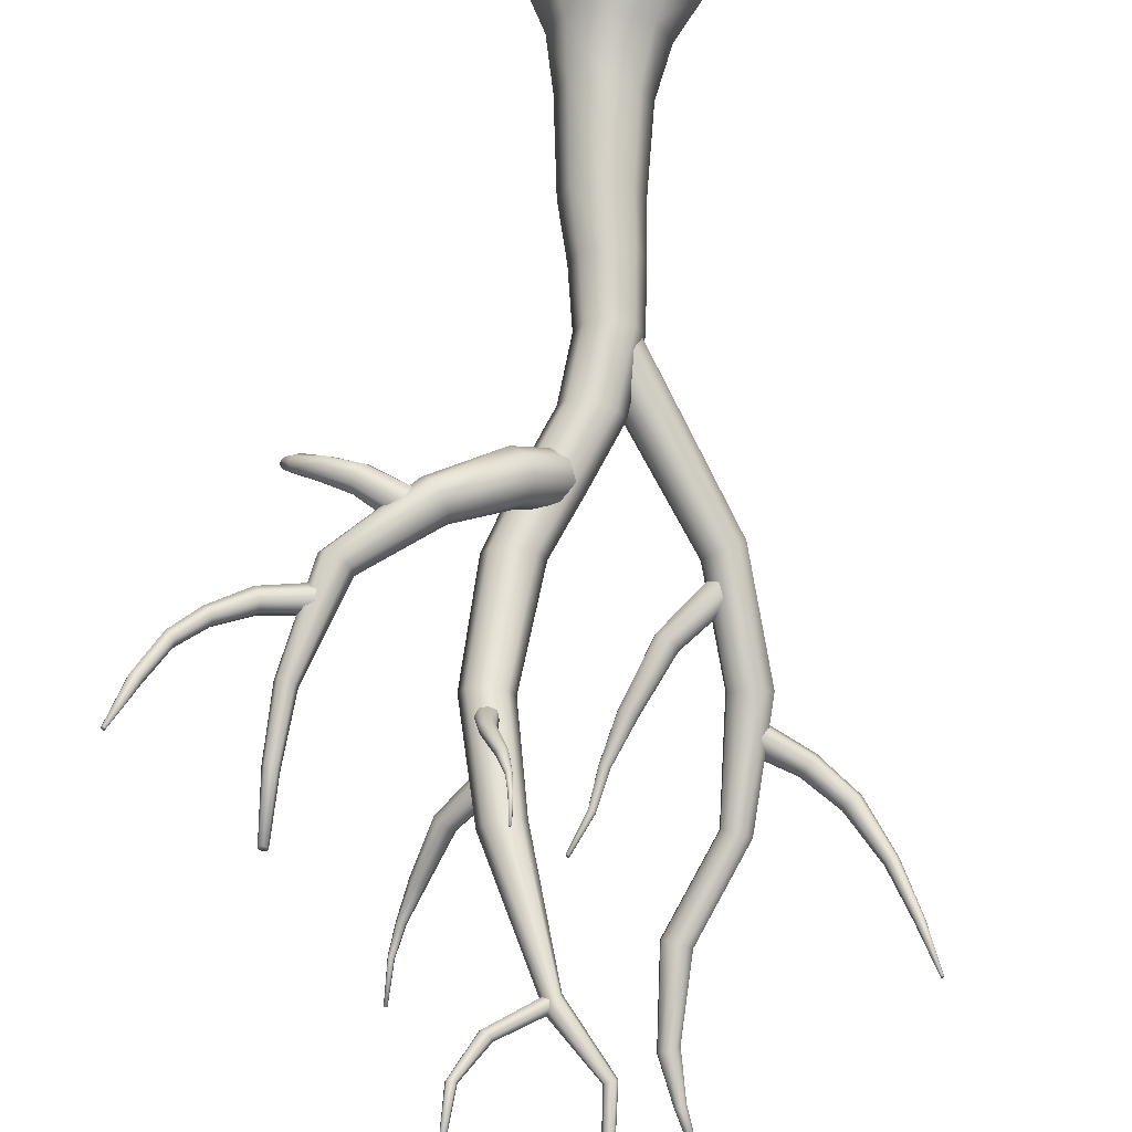
<metadata>
{"format":"obj","ext":"obj","renderer":"f3d","projection":"perspective","resolution":1024,"background":"white","views":[{"elev":72.4,"azim":-175.2,"up":"+Z"}]}
</metadata>
<code>
o Cylinder
v 0.2953 0 0.8865
v 0.2953 0.4726 0.6447
v 0.8673 0 0.6496
v 0.6964 0.4726 0.4786
v 1.104 0 0.07759
v 0.8625 0.4726 0.07759
v 0.8673 0 -0.4944
v 0.6964 0.4726 -0.3234
v 0.2953 0 -0.7313
v 0.2953 0.4726 -0.4896
v -0.2767 0 -0.4944
v -0.1057 0.4726 -0.3234
v -0.5136 0 0.07759
v -0.2718 0.4726 0.07759
v -0.2767 0 0.6496
v -0.1057 0.4726 0.4786
v 0.2953 1.051 0.5303
v 0.6114 1.051 0.3993
v 0.7424 1.051 0.08321
v 0.6114 1.051 -0.2329
v 0.2953 1.051 -0.3638
v -0.02077 1.051 -0.2329
v -0.1517 1.051 0.08321
v -0.02077 1.051 0.3993
v 0.2363 2.01 0.4365
v 0.5131 2.034 0.3213
v 0.6278 2.044 0.04344
v 0.5131 2.034 -0.2345
v 0.2363 2.01 -0.3496
v -0.04056 1.985 -0.2345
v -0.1552 1.975 0.04344
v -0.04056 1.985 0.3213
v 0.1424 2.577 0.3374
v 0.3845 2.617 0.2358
v 0.4847 2.634 -0.009572
v 0.3845 2.617 -0.2549
v 0.1424 2.577 -0.3566
v -0.09965 2.537 -0.2549
v -0.1999 2.521 -0.009572
v -0.09965 2.537 0.2358
v 0.03392 9.243 1.171
v 0.07138 9.309 1.139
v 0.08689 9.337 1.063
v 0.07138 9.309 0.9864
v 0.03392 9.243 0.9548
v -0.003545 9.176 0.9864
v -0.01906 9.149 1.063
v -0.003545 9.176 1.139
v 0.424 4.644 0.408
v 0.6237 4.582 0.3214
v 0.7064 4.556 0.1122
v 0.6237 4.582 -0.09691
v 0.424 4.644 -0.1835
v 0.2243 4.706 -0.09691
v 0.1415 4.732 0.1122
v 0.2243 4.706 0.3214
v 0.07315 3.251 0.3193
v 0.162 4.003 0.3453
v 0.377 3.976 0.2587
v 0.2963 3.259 0.2275
v 0.4656 3.963 0.04953
v 0.3892 3.262 0.003546
v 0.377 3.976 -0.1596
v 0.2963 3.259 -0.2204
v 0.162 4.003 -0.2462
v 0.07315 3.251 -0.3122
v -0.05259 4.03 -0.1596
v -0.1488 3.244 -0.2191
v -0.141 4.042 0.04953
v -0.2404 3.241 0.003547
v -0.05259 4.03 0.2587
v -0.1488 3.244 0.2262
v 0.4271 7.768 0.9678
v 0.3677 7.751 0.8118
v 0.4271 7.768 0.6558
v 0.5705 7.809 0.5912
v 0.7139 7.851 0.6558
v 0.7733 7.868 0.8118
v 0.7139 7.851 0.9678
v 0.5705 7.809 1.032
v 0.506 5.392 0.3833
v 0.6347 6.645 0.5884
v 0.4228 5.394 0.1879
v 0.5636 6.643 0.415
v 0.6347 6.645 0.2415
v 0.506 5.392 -0.007585
v 0.7067 5.389 -0.08788
v 0.8064 6.65 0.1696
v 0.9065 5.387 -0.006667
v 0.9781 6.654 0.2415
v 1.049 6.656 0.415
v 0.9888 5.386 0.1879
v 0.9065 5.387 0.3824
v 0.9781 6.654 0.5884
v 0.8064 6.65 0.6603
v 0.7067 5.389 0.4636
v -0.4446 9.816 1.224
v -0.4031 9.829 1.204
v -0.3859 9.828 1.159
v -0.4031 9.815 1.116
v -0.4446 9.797 1.1
v -0.4861 9.784 1.121
v -0.5033 9.784 1.165
v -0.4861 9.798 1.208
v -0.4644 10.24 1.151
v -0.4272 10.25 1.134
v -0.4118 10.25 1.095
v -0.4272 10.24 1.058
v -0.4644 10.23 1.043
v -0.5016 10.22 1.061
v -0.517 10.22 1.099
v -0.5016 10.23 1.136
v -0.6478 10.81 1.04
v -0.6283 10.82 1.03
v -0.6202 10.82 1.008
v -0.6283 10.82 0.9868
v -0.6478 10.8 0.9793
v -0.6674 10.8 0.9897
v -0.6755 10.8 1.012
v -0.6674 10.8 1.033
v 0.06523 9.21 1.149
v 0.08516 9.164 1.111
v 0.09341 9.158 1.048
v 0.08516 9.196 0.9983
v 0.06523 9.255 0.9899
v 0.0453 9.301 1.028
v 0.03705 9.307 1.091
v 0.0453 9.27 1.141
v 0.5303 9.519 1.223
v 0.5699 9.496 1.195
v 0.5862 9.498 1.145
v 0.5699 9.523 1.1
v 0.5303 9.557 1.089
v 0.4908 9.58 1.117
v 0.4744 9.579 1.167
v 0.4908 9.554 1.212
v 0.7576 9.911 1.312
v 0.7917 9.913 1.297
v 0.8058 9.921 1.264
v 0.7917 9.931 1.232
v 0.7576 9.938 1.219
v 0.7235 9.936 1.233
v 0.7093 9.928 1.266
v 0.7235 9.918 1.299
v 0.7794 10.44 1.436
v 0.7959 10.44 1.429
v 0.8027 10.45 1.413
v 0.7959 10.45 1.397
v 0.7794 10.46 1.391
v 0.763 10.45 1.398
v 0.7562 10.45 1.414
v 0.763 10.45 1.43
v 0.186 3.275 -0.256
v 0.2394 3.441 -0.1428
v 0.1919 3.511 0.04635
v 0.07149 3.441 0.1997
v -0.05073 3.275 0.2268
v -0.1032 3.109 0.1128
v -0.0558 3.041 -0.07509
v 0.06371 3.109 -0.2277
v -0.9606 4.937 -0.7648
v -0.8693 5.019 -0.6485
v -0.8885 5.053 -0.4833
v -1.007 5.019 -0.3668
v -1.155 4.937 -0.3677
v -1.245 4.855 -0.4846
v -1.226 4.822 -0.6486
v -1.108 4.855 -0.7646
v -1.283 6.051 -1.009
v -1.17 6.099 -0.8922
v -1.178 6.149 -0.7302
v -1.304 6.172 -0.6183
v -1.472 6.154 -0.6224
v -1.584 6.106 -0.7392
v -1.575 6.057 -0.9001
v -1.45 6.034 -1.012
v -1.288 7.252 -1.253
v -1.211 7.252 -1.164
v -1.218 7.273 -1.048
v -1.305 7.303 -0.973
v -1.42 7.323 -0.9838
v -1.496 7.323 -1.073
v -1.49 7.302 -1.189
v -1.403 7.272 -1.263
v -0.8527 8.214 -1.416
v -0.7755 8.214 -1.327
v -0.7822 8.235 -1.211
v -0.8691 8.265 -1.137
v -0.9847 8.285 -1.147
v -1.061 8.285 -1.237
v -1.054 8.264 -1.352
v -0.968 8.234 -1.426
v -0.8716 9.127 -1.503
v -0.8225 9.161 -1.443
v -0.8306 9.176 -1.36
v -0.8914 9.163 -1.303
v -0.9688 9.129 -1.305
v -1.017 9.095 -1.364
v -1.009 9.08 -1.447
v -0.9489 9.093 -1.504
v -1.027 9.583 -1.527
v -1.001 9.602 -1.495
v -1.005 9.61 -1.45
v -1.038 9.602 -1.419
v -1.079 9.584 -1.42
v -1.106 9.566 -1.453
v -1.101 9.558 -1.497
v -1.069 9.565 -1.528
v -1.215 10.01 -1.548
v -1.202 10.02 -1.533
v -1.204 10.02 -1.513
v -1.22 10.02 -1.498
v -1.239 10.01 -1.499
v -1.251 9.999 -1.514
v -1.249 9.996 -1.534
v -1.234 9.999 -1.549
v -1.31 6.516 -1.043
v -1.37 6.605 -0.9635
v -1.434 6.599 -0.8513
v -1.464 6.501 -0.7722
v -1.443 6.37 -0.7728
v -1.383 6.282 -0.8522
v -1.319 6.288 -0.9636
v -1.289 6.385 -1.042
v -1.874 6.702 -1.167
v -1.857 6.751 -1.086
v -1.879 6.739 -0.9932
v -1.927 6.673 -0.9425
v -1.974 6.592 -0.964
v -1.991 6.543 -1.045
v -1.969 6.555 -1.137
v -1.921 6.621 -1.188
v -2.282 6.987 -1.191
v -2.245 7.011 -1.121
v -2.254 6.993 -1.04
v -2.306 6.943 -0.9964
v -2.368 6.892 -1.016
v -2.405 6.869 -1.086
v -2.395 6.887 -1.166
v -2.344 6.936 -1.21
v -2.655 7.475 -1.064
v -2.623 7.482 -1.019
v -2.627 7.466 -0.9663
v -2.664 7.437 -0.9366
v -2.712 7.412 -0.9476
v -2.743 7.406 -0.9925
v -2.739 7.422 -1.045
v -2.702 7.451 -1.074
v -2.906 7.978 -0.8868
v -2.881 7.974 -0.8587
v -2.882 7.96 -0.8235
v -2.909 7.944 -0.8021
v -2.945 7.935 -0.807
v -2.97 7.938 -0.8353
v -2.968 7.952 -0.8702
v -2.942 7.969 -0.8915
v -3.113 8.459 -0.6862
v -3.105 8.457 -0.6776
v -3.105 8.452 -0.6665
v -3.113 8.447 -0.6594
v -3.125 8.445 -0.6605
v -3.134 8.447 -0.6691
v -3.133 8.452 -0.6801
v -3.125 8.457 -0.6872
v -1.016 5.191 -0.7898
v -1.016 5.086 -0.6741
v -1.063 5.071 -0.5305
v -1.129 5.154 -0.4437
v -1.175 5.287 -0.4649
v -1.175 5.391 -0.5809
v -1.128 5.405 -0.7235
v -1.063 5.323 -0.8099
v -0.5767 5.752 -0.734
v -0.5242 5.721 -0.6463
v -0.5364 5.729 -0.5404
v -0.6062 5.771 -0.479
v -0.6923 5.822 -0.4981
v -0.7441 5.851 -0.586
v -0.7318 5.843 -0.6911
v -0.6626 5.802 -0.7523
v -0.3054 6.381 -0.8619
v -0.2575 6.376 -0.8008
v -0.2628 6.389 -0.724
v -0.3183 6.413 -0.6769
v -0.391 6.433 -0.6872
v -0.4383 6.438 -0.7485
v -0.4329 6.425 -0.8248
v -0.378 6.402 -0.8717
v -0.1623 6.85 -0.8955
v -0.1348 6.847 -0.8609
v -0.1377 6.855 -0.8172
v -0.1694 6.868 -0.7903
v -0.2112 6.879 -0.796
v -0.2384 6.881 -0.8307
v -0.2354 6.874 -0.874
v -0.204 6.86 -0.9009
v -0.09198 7.251 -0.9342
v -0.07351 7.244 -0.9111
v -0.07602 7.241 -0.8807
v -0.09809 7.244 -0.861
v -0.1266 7.252 -0.8635
v -0.1449 7.26 -0.8867
v -0.1423 7.263 -0.9169
v -0.1205 7.259 -0.9366
v 0.07402 7.65 -0.903
v 0.08166 7.64 -0.8902
v 0.07899 7.636 -0.8729
v 0.06756 7.641 -0.8614
v 0.05414 7.651 -0.8624
v 0.0466 7.66 -0.8752
v 0.04929 7.664 -0.8924
v 0.06062 7.66 -0.9038
v 0.4219 4.407 0.2181
v 0.5978 4.454 0.1388
v 0.6718 4.611 0.04394
v 0.6007 4.788 -0.01092
v 0.426 4.881 0.006363
v 0.2501 4.834 0.08566
v 0.1761 4.677 0.1805
v 0.2472 4.5 0.2354
v 0.7896 4.695 0.9955
v 0.9252 4.741 0.855
v 0.9592 4.901 0.7381
v 0.8718 5.08 0.7132
v 0.7141 5.173 0.7949
v 0.5785 5.127 0.9354
v 0.5444 4.967 1.052
v 0.6319 4.788 1.077
v 1.461 5.099 1.218
v 1.478 5.143 1.057
v 1.416 5.265 0.96
v 1.31 5.394 0.9843
v 1.224 5.453 1.115
v 1.207 5.409 1.276
v 1.269 5.286 1.373
v 1.375 5.158 1.349
v 2.229 5.794 1.173
v 2.198 5.831 1.048
v 2.096 5.896 0.9899
v 1.98 5.95 1.034
v 1.92 5.961 1.154
v 1.95 5.923 1.279
v 2.053 5.859 1.337
v 2.168 5.805 1.293
v 2.472 6.851 1.08
v 2.448 6.872 1.007
v 2.38 6.895 0.975
v 2.307 6.907 1.002
v 2.272 6.9 1.072
v 2.295 6.88 1.144
v 2.363 6.856 1.177
v 2.436 6.844 1.15
v 2.503 7.528 0.9763
v 2.485 7.544 0.9211
v 2.433 7.562 0.8965
v 2.378 7.571 0.917
v 2.351 7.566 0.9705
v 2.368 7.55 1.026
v 2.42 7.532 1.05
v 2.476 7.523 1.03
v 2.471 8.17 0.8768
v 2.46 8.178 0.8454
v 2.429 8.184 0.8315
v 2.396 8.184 0.8434
v 2.381 8.178 0.874
v 2.393 8.169 0.9055
v 2.424 8.163 0.9193
v 2.457 8.163 0.9075
v 1.549 5.32 1.338
v 1.451 5.234 1.281
v 1.389 5.222 1.153
v 1.398 5.293 1.03
v 1.473 5.405 0.983
v 1.571 5.492 1.04
v 1.634 5.503 1.168
v 1.625 5.432 1.292
v 1.989 5.116 1.272
v 1.942 5.028 1.228
v 1.9 5.003 1.13
v 1.887 5.057 1.035
v 1.912 5.157 0.9993
v 1.96 5.245 1.043
v 2.002 5.27 1.141
v 2.014 5.216 1.236
v 2.316 5.045 1.202
v 2.268 4.974 1.182
v 2.209 4.954 1.118
v 2.174 4.997 1.05
v 2.184 5.078 1.015
v 2.232 5.15 1.036
v 2.291 5.17 1.099
v 2.326 5.126 1.168
v 2.567 4.992 1.007
v 2.538 4.931 1.017
v 2.48 4.901 0.995
v 2.428 4.921 0.9554
v 2.412 4.977 0.9209
v 2.442 5.038 0.9117
v 2.499 5.067 0.9332
v 2.551 5.048 0.9729
v 2.672 4.88 0.7229
v 2.64 4.849 0.7254
v 2.596 4.846 0.7136
v 2.567 4.875 0.6942
v 2.568 4.917 0.6787
v 2.601 4.949 0.6761
v 2.644 4.951 0.688
v 2.674 4.923 0.7073
v 2.696 4.774 0.3554
v 2.682 4.766 0.3547
v 2.666 4.77 0.352
v 2.658 4.784 0.3489
v 2.662 4.8 0.3471
v 2.676 4.808 0.3478
v 2.692 4.804 0.3504
v 2.7 4.79 0.3536
v 2.133 6.034 1.081
v 2.156 6.108 1.003
v 2.183 6.215 1.002
v 2.199 6.291 1.079
v 2.194 6.294 1.189
v 2.171 6.22 1.267
v 2.144 6.113 1.268
v 2.128 6.036 1.191
v 2.724 6.132 1.127
v 2.724 6.198 1.065
v 2.696 6.284 1.063
v 2.657 6.34 1.123
v 2.629 6.333 1.21
v 2.63 6.266 1.272
v 2.658 6.18 1.273
v 2.697 6.124 1.213
v 3.098 6.358 1.235
v 3.091 6.408 1.187
v 3.055 6.466 1.182
v 3.01 6.5 1.223
v 2.984 6.488 1.287
v 2.991 6.438 1.335
v 3.027 6.379 1.339
v 3.072 6.346 1.298
v 3.352 6.616 1.359
v 3.344 6.658 1.318
v 3.307 6.706 1.312
v 3.264 6.731 1.346
v 3.24 6.718 1.399
v 3.248 6.676 1.441
v 3.284 6.628 1.446
v 3.327 6.604 1.413
v 3.547 7.041 1.565
v 3.534 7.072 1.527
v 3.491 7.098 1.515
v 3.445 7.102 1.536
v 3.422 7.082 1.577
v 3.435 7.05 1.614
v 3.478 7.025 1.626
v 3.524 7.021 1.606
v 3.662 7.525 1.797
v 3.659 7.535 1.785
v 3.646 7.545 1.782
v 3.632 7.548 1.789
v 3.624 7.543 1.803
v 3.628 7.532 1.815
v 3.641 7.522 1.818
v 3.655 7.519 1.81
v 0.6762 7.29 0.4514
v 0.7106 7.226 0.5537
v 0.7266 7.243 0.6736
v 0.7148 7.33 0.7402
v 0.6821 7.436 0.7144
v 0.6478 7.499 0.6119
v 0.632 7.482 0.4929
v 0.6437 7.396 0.4265
v 1.046 7.673 0.2356
v 1.113 7.655 0.2862
v 1.142 7.679 0.3635
v 1.116 7.73 0.4217
v 1.051 7.779 0.4266
v 0.9842 7.796 0.3757
v 0.9555 7.772 0.299
v 0.9812 7.721 0.241
v 1.235 8.105 -0.06802
v 1.291 8.103 -0.03958
v 1.315 8.126 0.01385
v 1.293 8.159 0.06072
v 1.238 8.183 0.07341
v 1.183 8.185 0.04472
v 1.159 8.162 -0.00838
v 1.18 8.129 -0.055
v 1.355 8.443 -0.2136
v 1.386 8.443 -0.1978
v 1.4 8.456 -0.1675
v 1.388 8.475 -0.1406
v 1.356 8.488 -0.133
v 1.325 8.488 -0.1489
v 1.311 8.476 -0.179
v 1.323 8.457 -0.2058
v 1.416 8.74 -0.2874
v 1.437 8.735 -0.2756
v 1.446 8.738 -0.2527
v 1.437 8.746 -0.2322
v 1.416 8.756 -0.2261
v 1.395 8.761 -0.238
v 1.387 8.758 -0.2607
v 1.395 8.75 -0.2812
v 1.427 9.143 -0.3144
v 1.438 9.147 -0.3059
v 1.441 9.15 -0.2921
v 1.433 9.151 -0.281
v 1.42 9.148 -0.2793
v 1.409 9.144 -0.2878
v 1.407 9.141 -0.3015
v 1.414 9.141 -0.3126
v 0.6995 6.845 0.6991
v 0.7734 6.804 0.6805
v 0.8523 6.82 0.6548
v 0.8895 6.884 0.6372
v 0.8633 6.959 0.638
v 0.7894 7 0.6568
v 0.7111 6.984 0.6823
v 0.6739 6.92 0.6998
v 0.6838 7.056 1.037
v 0.7362 7.039 1.059
v 0.793 7.057 1.056
v 0.8206 7.098 1.028
v 0.8028 7.138 0.9923
v 0.7504 7.154 0.9699
v 0.6941 7.137 0.9736
v 0.6665 7.096 1.001
v 0.5566 7.314 1.297
v 0.5917 7.308 1.322
v 0.6322 7.324 1.323
v 0.6542 7.352 1.299
v 0.6446 7.375 1.264
v 0.6094 7.38 1.24
v 0.5692 7.364 1.239
v 0.5473 7.337 1.263
v 0.5048 7.524 1.456
v 0.5246 7.521 1.47
v 0.5477 7.531 1.47
v 0.5602 7.546 1.457
v 0.555 7.559 1.437
v 0.5351 7.562 1.423
v 0.5123 7.553 1.422
v 0.4997 7.537 1.436
v 0.4788 7.716 1.551
v 0.4927 7.711 1.56
v 0.5096 7.713 1.558
v 0.5195 7.721 1.548
v 0.5166 7.73 1.534
v 0.5027 7.735 1.526
v 0.4859 7.733 1.527
v 0.476 7.725 1.538
v 0.4658 7.988 1.615
v 0.4744 7.99 1.619
v 0.4837 7.993 1.617
v 0.4881 7.995 1.608
v 0.485 7.995 1.6
v 0.4764 7.993 1.595
v 0.4672 7.99 1.598
v 0.4628 7.988 1.606
f 1 3 4 2
f 3 5 6 4
f 5 7 8 6
f 7 9 10 8
f 9 11 12 10
f 11 13 14 12
f 12 22 21 10
f 13 15 16 14
f 15 1 2 16
f 19 27 26 18
f 2 17 24 16
f 4 18 17 2
f 8 20 19 6
f 14 23 22 12
f 10 21 20 8
f 16 24 23 14
f 6 19 18 4
f 25 33 40 32
f 24 32 31 23
f 22 30 29 21
f 20 28 27 19
f 18 26 25 17
f 17 25 32 24
f 23 31 30 22
f 21 29 28 20
f 65 53 52 63
f 31 39 38 30
f 29 37 36 28
f 27 35 34 26
f 32 40 39 31
f 30 38 37 29
f 28 36 35 27
f 26 34 33 25
f 45 101 100 44
f 58 49 56 71
f 61 51 50 59
f 40 72 70 39
f 67 54 53 65
f 63 52 51 61
f 71 56 55 69
f 69 55 54 67
f 82 73 74 84
f 38 68 66 37
f 36 64 62 35
f 34 60 57 33
f 33 57 72 40
f 39 70 68 38
f 37 66 64 36
f 35 62 60 34
f 60 59 58 57
f 62 61 59 60
f 64 63 61 62
f 66 65 63 64
f 68 67 65 66
f 70 69 67 68
f 72 71 69 70
f 57 58 71 72
f 59 50 49 58
f 54 86 87 53
f 88 76 77 90
f 91 78 79 94
f 84 74 75 85
f 85 75 76 88
f 90 77 78 91
f 94 79 80 95
f 73 48 47 74
f 52 89 92 51
f 50 93 96 49
f 53 87 89 52
f 51 92 93 50
f 56 81 83 55
f 55 83 86 54
f 49 96 81 56
f 96 95 82 81
f 86 85 88 87
f 92 91 94 93
f 81 82 84 83
f 87 88 90 89
f 89 90 91 92
f 93 94 95 96
f 83 84 85 86
f 95 80 73 82
f 77 44 43 78
f 76 45 44 77
f 80 41 48 73
f 78 43 42 79
f 74 47 46 75
f 75 46 45 76
f 79 42 41 80
f 97 105 112 104
f 46 102 101 45
f 43 99 98 42
f 47 103 102 46
f 44 100 99 43
f 41 97 104 48
f 42 98 97 41
f 48 104 103 47
f 108 116 115 107
f 98 106 105 97
f 104 112 111 103
f 102 110 109 101
f 99 107 106 98
f 103 111 110 102
f 100 108 107 99
f 101 109 108 100
f 114 115 116 117 118 119 120 113
f 109 117 116 108
f 105 113 120 112
f 106 114 113 105
f 112 120 119 111
f 110 118 117 109
f 107 115 114 106
f 111 119 118 110
f 126 134 133 125
f 123 131 130 122
f 127 135 134 126
f 124 132 131 123
f 125 133 132 124
f 121 129 136 128
f 122 130 129 121
f 128 136 135 127
f 131 139 138 130
f 135 143 142 134
f 132 140 139 131
f 133 141 140 132
f 129 137 144 136
f 130 138 137 129
f 136 144 143 135
f 134 142 141 133
f 138 146 145 137
f 144 152 151 143
f 142 150 149 141
f 139 147 146 138
f 143 151 150 142
f 140 148 147 139
f 141 149 148 140
f 137 145 152 144
f 158 157 165 166
f 156 155 163 164
f 154 153 161 162
f 153 160 168 161
f 159 158 166 167
f 157 156 164 165
f 155 154 162 163
f 160 159 167 168
f 161 168 176 169
f 167 166 174 175
f 165 164 172 173
f 163 162 170 171
f 168 167 175 176
f 166 165 173 174
f 164 163 171 172
f 162 161 169 170
f 172 171 179 180
f 170 169 177 178
f 169 176 184 177
f 175 174 182 183
f 173 172 180 181
f 171 170 178 179
f 176 175 183 184
f 174 173 181 182
f 184 183 191 192
f 182 181 189 190
f 180 179 187 188
f 178 177 185 186
f 177 184 192 185
f 183 182 190 191
f 181 180 188 189
f 179 178 186 187
f 189 188 196 197
f 187 186 194 195
f 192 191 199 200
f 190 189 197 198
f 188 187 195 196
f 186 185 193 194
f 185 192 200 193
f 191 190 198 199
f 193 200 208 201
f 199 198 206 207
f 197 196 204 205
f 195 194 202 203
f 200 199 207 208
f 198 197 205 206
f 196 195 203 204
f 194 193 201 202
f 206 205 213 214
f 204 203 211 212
f 202 201 209 210
f 201 208 216 209
f 207 206 214 215
f 205 204 212 213
f 203 202 210 211
f 208 207 215 216
f 224 223 231 232
f 222 221 229 230
f 220 219 227 228
f 218 217 225 226
f 217 224 232 225
f 223 222 230 231
f 221 220 228 229
f 219 218 226 227
f 228 227 235 236
f 226 225 233 234
f 225 232 240 233
f 231 230 238 239
f 229 228 236 237
f 227 226 234 235
f 232 231 239 240
f 230 229 237 238
f 240 239 247 248
f 238 237 245 246
f 236 235 243 244
f 234 233 241 242
f 233 240 248 241
f 239 238 246 247
f 237 236 244 245
f 235 234 242 243
f 245 244 252 253
f 243 242 250 251
f 248 247 255 256
f 246 245 253 254
f 244 243 251 252
f 242 241 249 250
f 241 248 256 249
f 247 246 254 255
f 249 256 264 257
f 255 254 262 263
f 253 252 260 261
f 251 250 258 259
f 256 255 263 264
f 254 253 261 262
f 252 251 259 260
f 250 249 257 258
f 268 267 275 276
f 266 265 273 274
f 265 272 280 273
f 271 270 278 279
f 269 268 276 277
f 267 266 274 275
f 272 271 279 280
f 270 269 277 278
f 279 278 286 287
f 277 276 284 285
f 275 274 282 283
f 280 279 287 288
f 278 277 285 286
f 276 275 283 284
f 274 273 281 282
f 273 280 288 281
f 282 281 289 290
f 281 288 296 289
f 287 286 294 295
f 285 284 292 293
f 283 282 290 291
f 288 287 295 296
f 286 285 293 294
f 284 283 291 292
f 296 295 303 304
f 294 293 301 302
f 292 291 299 300
f 290 289 297 298
f 289 296 304 297
f 295 294 302 303
f 293 292 300 301
f 291 290 298 299
f 299 298 306 307
f 304 303 311 312
f 302 301 309 310
f 300 299 307 308
f 298 297 305 306
f 297 304 312 305
f 303 302 310 311
f 301 300 308 309
f 320 328 327 319
f 318 326 325 317
f 316 324 323 315
f 314 322 321 313
f 313 321 328 320
f 319 327 326 318
f 317 325 324 316
f 315 323 322 314
f 324 332 331 323
f 322 330 329 321
f 321 329 336 328
f 327 335 334 326
f 325 333 332 324
f 323 331 330 322
f 328 336 335 327
f 326 334 333 325
f 336 344 343 335
f 334 342 341 333
f 332 340 339 331
f 330 338 337 329
f 329 337 344 336
f 335 343 342 334
f 333 341 340 332
f 331 339 338 330
f 341 349 348 340
f 339 347 346 338
f 344 352 351 343
f 342 350 349 341
f 340 348 347 339
f 338 346 345 337
f 337 345 352 344
f 343 351 350 342
f 345 353 360 352
f 351 359 358 350
f 349 357 356 348
f 347 355 354 346
f 352 360 359 351
f 350 358 357 349
f 348 356 355 347
f 346 354 353 345
f 358 366 365 357
f 356 364 363 355
f 354 362 361 353
f 353 361 368 360
f 359 367 366 358
f 357 365 364 356
f 355 363 362 354
f 360 368 367 359
f 373 381 380 372
f 371 379 378 370
f 376 384 383 375
f 374 382 381 373
f 372 380 379 371
f 370 378 377 369
f 369 377 384 376
f 375 383 382 374
f 384 392 391 383
f 382 390 389 381
f 380 388 387 379
f 378 386 385 377
f 377 385 392 384
f 383 391 390 382
f 381 389 388 380
f 379 387 386 378
f 387 395 394 386
f 392 400 399 391
f 390 398 397 389
f 388 396 395 387
f 386 394 393 385
f 385 393 400 392
f 391 399 398 390
f 389 397 396 388
f 393 401 408 400
f 399 407 406 398
f 397 405 404 396
f 395 403 402 394
f 400 408 407 399
f 398 406 405 397
f 396 404 403 395
f 394 402 401 393
f 404 412 411 403
f 402 410 409 401
f 401 409 416 408
f 407 415 414 406
f 405 413 412 404
f 403 411 410 402
f 408 416 415 407
f 406 414 413 405
f 417 418 426 425
f 424 417 425 432
f 422 423 431 430
f 420 421 429 428
f 418 419 427 426
f 423 424 432 431
f 421 422 430 429
f 419 420 428 427
f 428 429 437 436
f 426 427 435 434
f 431 432 440 439
f 429 430 438 437
f 427 428 436 435
f 425 426 434 433
f 432 425 433 440
f 430 431 439 438
f 440 433 441 448
f 438 439 447 446
f 436 437 445 444
f 434 435 443 442
f 439 440 448 447
f 437 438 446 445
f 435 436 444 443
f 433 434 442 441
f 445 446 454 453
f 443 444 452 451
f 441 442 450 449
f 448 441 449 456
f 446 447 455 454
f 444 445 453 452
f 442 443 451 450
f 447 448 456 455
f 455 456 464 463
f 453 454 462 461
f 451 452 460 459
f 449 450 458 457
f 456 449 457 464
f 454 455 463 462
f 452 453 461 460
f 450 451 459 458
f 468 467 475 476
f 466 465 473 474
f 465 472 480 473
f 471 470 478 479
f 469 468 476 477
f 467 466 474 475
f 472 471 479 480
f 470 469 477 478
f 479 478 486 487
f 477 476 484 485
f 475 474 482 483
f 480 479 487 488
f 478 477 485 486
f 476 475 483 484
f 474 473 481 482
f 473 480 488 481
f 482 481 489 490
f 481 488 496 489
f 487 486 494 495
f 485 484 492 493
f 483 482 490 491
f 488 487 495 496
f 486 485 493 494
f 484 483 491 492
f 496 495 503 504
f 494 493 501 502
f 492 491 499 500
f 490 489 497 498
f 489 496 504 497
f 495 494 502 503
f 493 492 500 501
f 491 490 498 499
f 499 498 506 507
f 504 503 511 512
f 502 501 509 510
f 500 499 507 508
f 498 497 505 506
f 497 504 512 505
f 503 502 510 511
f 501 500 508 509
f 516 524 523 515
f 514 522 521 513
f 513 521 528 520
f 519 527 526 518
f 517 525 524 516
f 515 523 522 514
f 520 528 527 519
f 518 526 525 517
f 527 535 534 526
f 525 533 532 524
f 523 531 530 522
f 528 536 535 527
f 526 534 533 525
f 524 532 531 523
f 522 530 529 521
f 521 529 536 528
f 530 538 537 529
f 529 537 544 536
f 535 543 542 534
f 533 541 540 532
f 531 539 538 530
f 536 544 543 535
f 534 542 541 533
f 532 540 539 531
f 544 552 551 543
f 542 550 549 541
f 540 548 547 539
f 538 546 545 537
f 537 545 552 544
f 543 551 550 542
f 541 549 548 540
f 539 547 546 538
f 547 555 554 546
f 552 560 559 551
f 550 558 557 549
f 548 556 555 547
f 546 554 553 545
f 545 553 560 552
f 551 559 558 550
f 549 557 556 548
f 362 363 364 365 366 367 368 361
f 458 459 460 461 462 463 464 457
f 410 411 412 413 414 415 416 409
f 506 505 512 511 510 509 508 507
f 150 151 152 145 146 147 148 149
f 306 305 312 311 310 309 308 307
f 210 209 216 215 214 213 212 211
f 258 257 264 263 262 261 260 259
f 554 555 556 557 558 559 560 553

</code>
